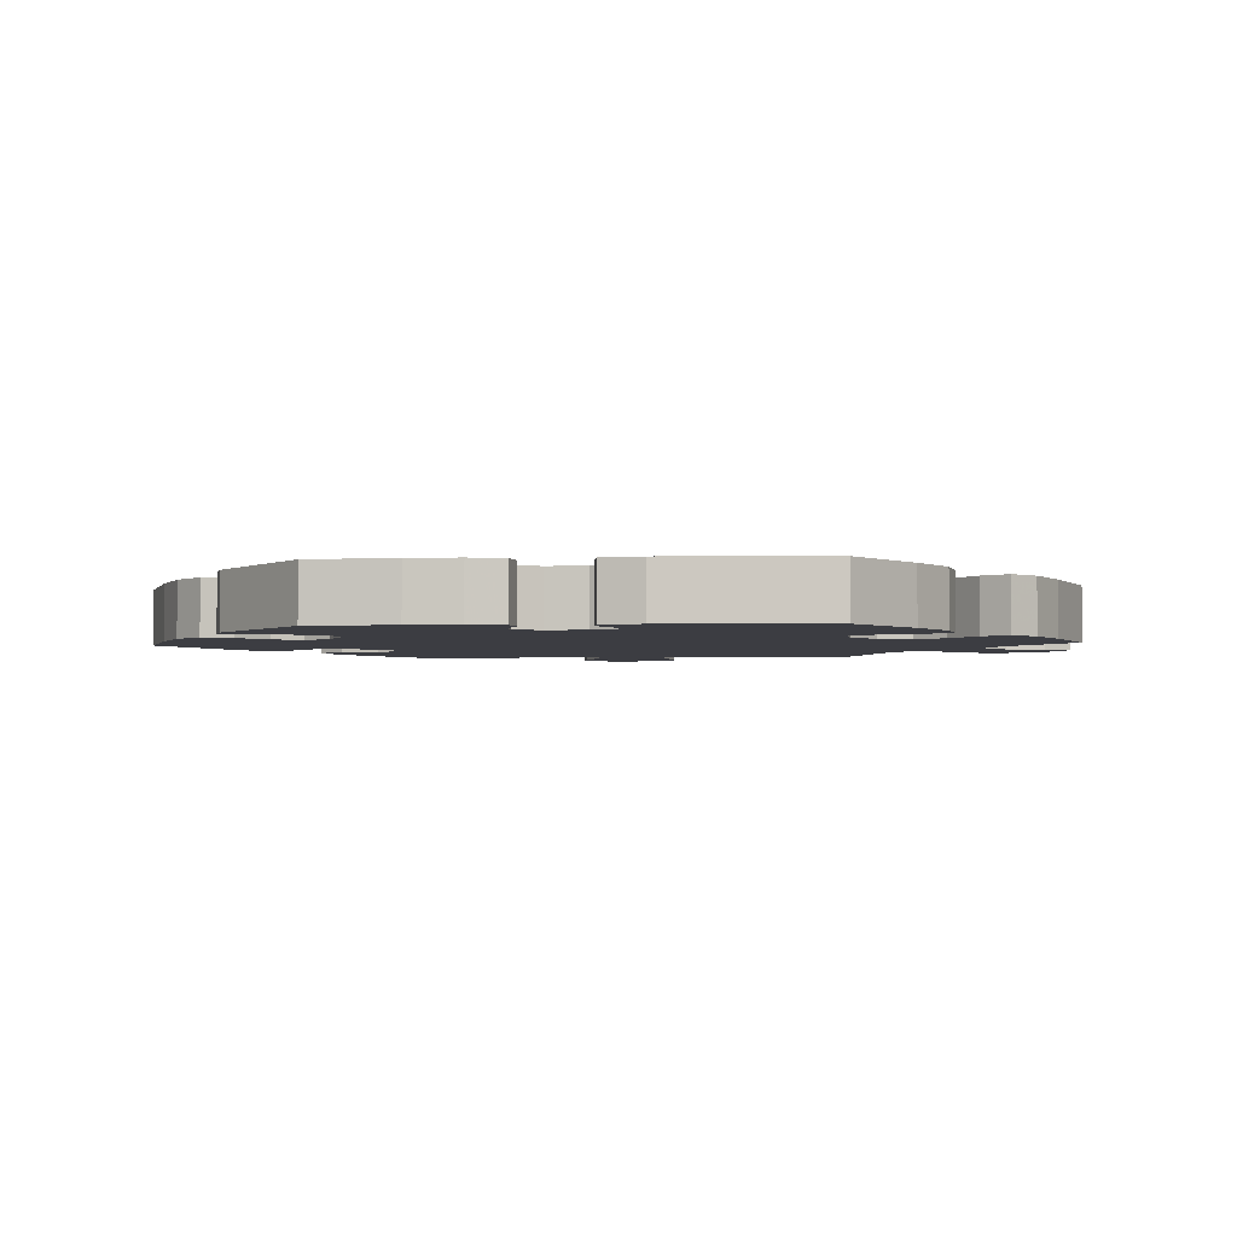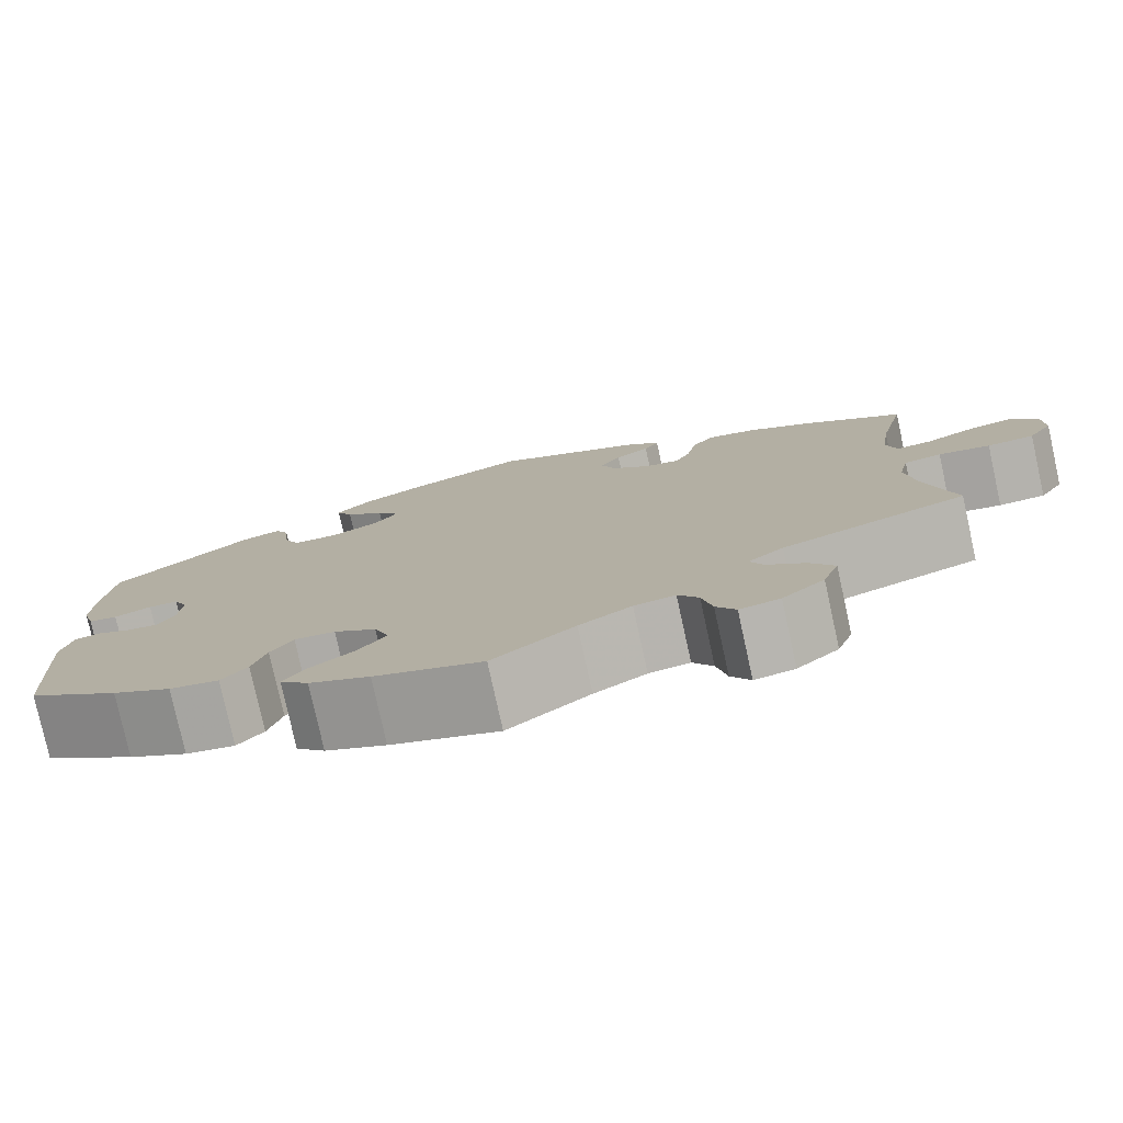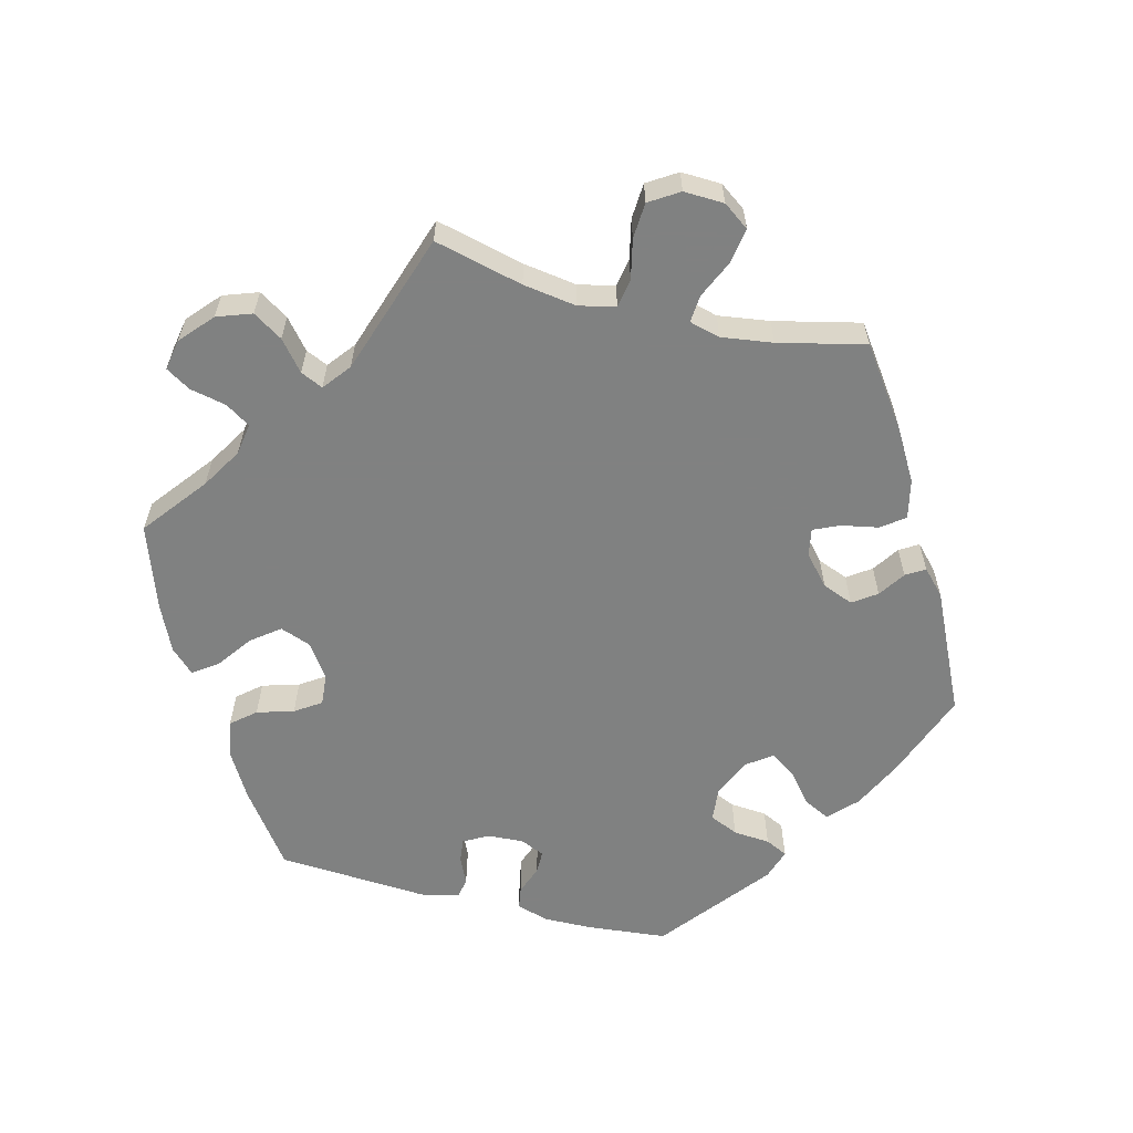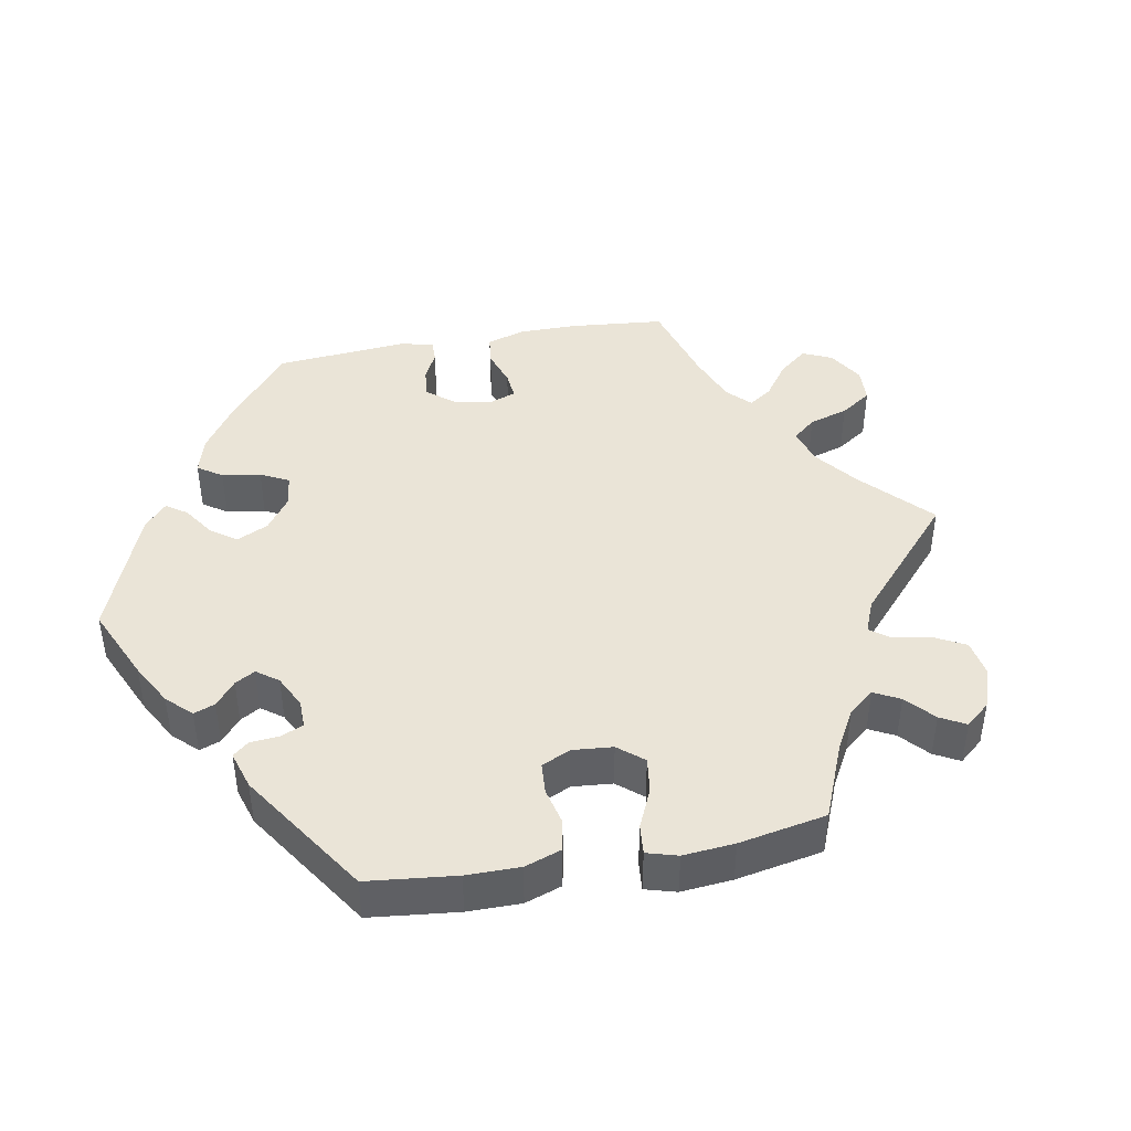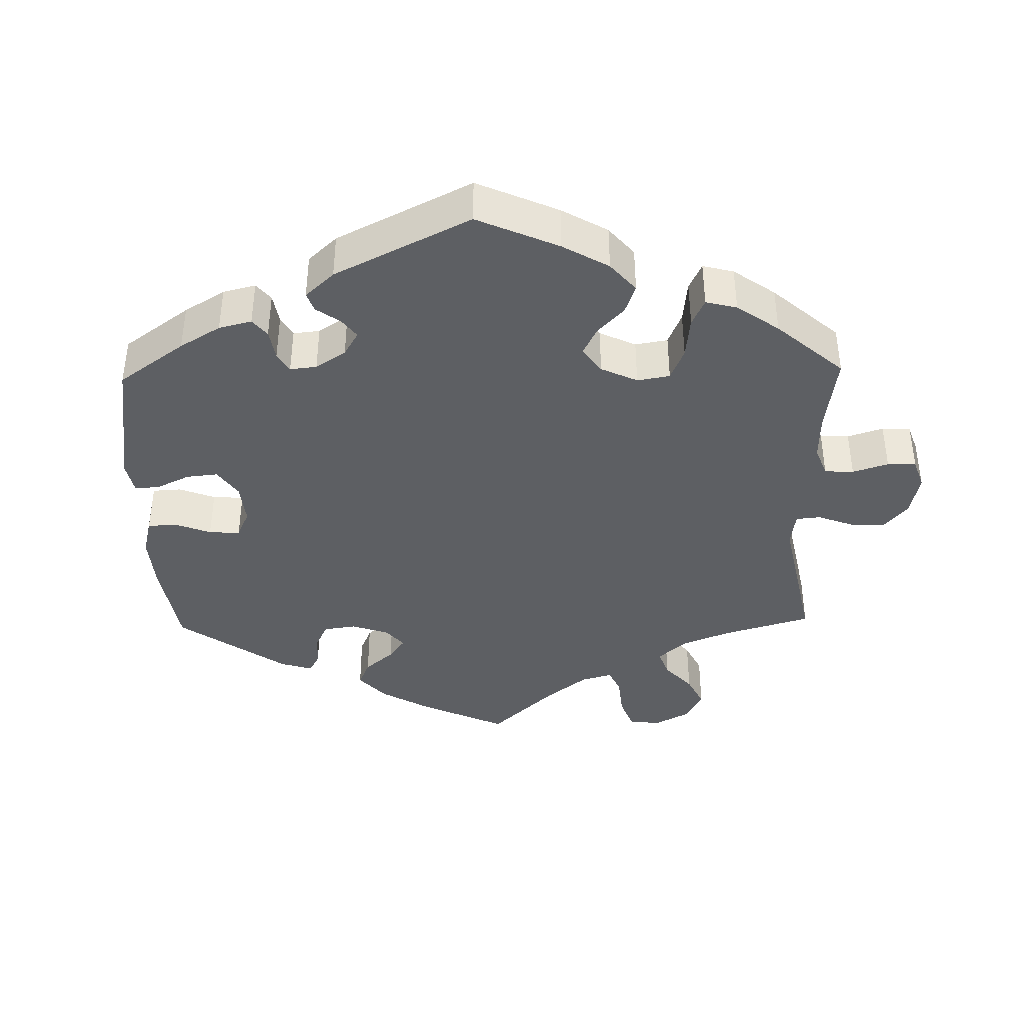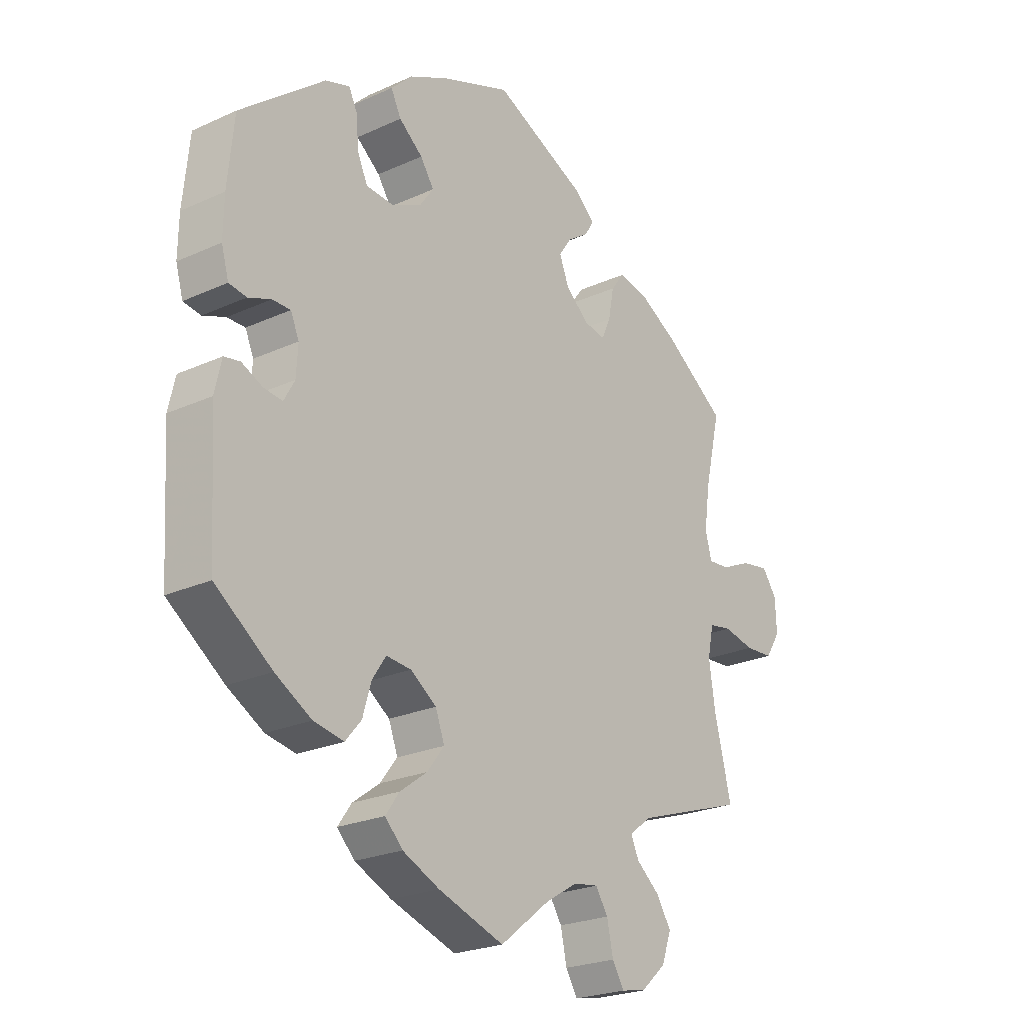
<metadata>
{"format":"obj","ext":"obj","renderer":"f3d","projection":"perspective","resolution":1024,"background":"white","views":[{"elev":-2.9,"azim":94.5,"up":"+Y"},{"elev":-78.5,"azim":-167.6,"up":"+Z"},{"elev":-60.3,"azim":-104.3,"up":"+Y"},{"elev":43.6,"azim":139.7,"up":"+Y"},{"elev":-39.8,"azim":121.3,"up":"+Y"},{"elev":-23.7,"azim":127.3,"up":"+Z"}]}
</metadata>
<code>
v 0.121 0.07 0.532
v 0.191 0.07 0.498
v 0.229 0.07 0.461
v 0.211 0.07 0.425
v 0.169 0.07 0.391
v 0.145 0.07 0.355
v 0.17 0.07 0.32
v 0.223 0.07 0.296
v 0.271 0.07 0.3
v 0.289 0.07 0.34
v 0.293 0.07 0.391
v 0.308 0.07 0.422
v 0.351 0.07 0.408
v 0.5 0.07 0.289
v 0.511 0.07 0.177
v 0.512 0.07 0.111
v 0.499 0.07 0.066
v 0.468 0.07 0.061
v 0.428 0.07 0.076
v 0.396 0.07 0.076
v 0.381 0.07 0.042
v 0.384 0.07 -0.008
v 0.403 0.07 -0.042
v 0.436 0.07 -0.038
v 0.473 0.07 -0.021
v 0.501 0.07 -0.026
v 0.513 0.07 -0.079
v 0.5 0.07 -0.289
v 0.4 0.07 -0.362
v 0.336 0.07 -0.399
v 0.283 0.07 -0.409
v 0.255 0.07 -0.376
v 0.24 0.07 -0.325
v 0.216 0.07 -0.289
v 0.172 0.07 -0.293
v 0.126 0.07 -0.325
v 0.11 0.07 -0.368
v 0.14 0.07 -0.407
v 0.188 0.07 -0.442
v 0.212 0.07 -0.476
v 0.181 0.07 -0.508
v 0.116 0.07 -0.538
v 0 0.07 -0.578
v -0.088 0.07 -0.509
v -0.144 0.07 -0.475
v -0.188 0.07 -0.468
v -0.21 0.07 -0.502
v -0.221 0.07 -0.553
v -0.242 0.07 -0.587
v -0.285 0.07 -0.579
v -0.33 0.07 -0.539
v -0.347 0.07 -0.491
v -0.321 0.07 -0.45
v -0.28 0.07 -0.416
v -0.266 0.07 -0.385
v -0.304 0.07 -0.355
v -0.501 0.07 -0.289
v -0.471 0.07 -0.166
v -0.46 0.07 -0.092
v -0.471 0.07 -0.041
v -0.511 0.07 -0.034
v -0.566 0.07 -0.046
v -0.616 0.07 -0.043
v -0.642 0.07 -0.002
v -0.64 0.07 0.054
v -0.614 0.07 0.09
v -0.565 0.07 0.082
v -0.512 0.07 0.058
v -0.474 0.07 0.055
v -0.463 0.07 0.098
v -0.473 0.07 0.169
v -0.501 0.07 0.289
v -0.394 0.07 0.365
v -0.325 0.07 0.405
v -0.271 0.07 0.417
v -0.247 0.07 0.385
v -0.237 0.07 0.333
v -0.221 0.07 0.298
v -0.183 0.07 0.305
v -0.142 0.07 0.341
v -0.125 0.07 0.384
v -0.148 0.07 0.417
v -0.185 0.07 0.442
v -0.201 0.07 0.468
v -0.167 0.07 0.5
v -0.001 0.07 0.578
v 0.121 0 0.532
v 0.191 0 0.498
v 0.229 0 0.461
v 0.211 0 0.425
v 0.169 0 0.391
v 0.145 0 0.355
v 0.17 0 0.32
v 0.223 0 0.296
v 0.271 0 0.3
v 0.289 0 0.34
v 0.293 0 0.391
v 0.308 0 0.422
v 0.351 0 0.408
v 0.5 0 0.289
v 0.511 0 0.177
v 0.512 0 0.111
v 0.499 0 0.066
v 0.468 0 0.061
v 0.428 0 0.076
v 0.396 0 0.076
v 0.381 0 0.042
v 0.384 0 -0.008
v 0.403 0 -0.042
v 0.436 0 -0.038
v 0.473 0 -0.021
v 0.501 0 -0.026
v 0.513 0 -0.079
v 0.5 0 -0.289
v 0.4 0 -0.362
v 0.336 0 -0.399
v 0.283 0 -0.409
v 0.255 0 -0.376
v 0.24 0 -0.325
v 0.216 0 -0.289
v 0.172 0 -0.293
v 0.126 0 -0.325
v 0.11 0 -0.368
v 0.14 0 -0.407
v 0.188 0 -0.442
v 0.212 0 -0.476
v 0.181 0 -0.508
v 0.116 0 -0.538
v 0 0 -0.578
v -0.088 0 -0.509
v -0.144 0 -0.475
v -0.188 0 -0.468
v -0.21 0 -0.502
v -0.221 0 -0.553
v -0.242 0 -0.587
v -0.285 0 -0.579
v -0.33 0 -0.539
v -0.347 0 -0.491
v -0.321 0 -0.45
v -0.28 0 -0.416
v -0.266 0 -0.385
v -0.304 0 -0.355
v -0.501 0 -0.289
v -0.471 0 -0.166
v -0.46 0 -0.092
v -0.471 0 -0.041
v -0.511 0 -0.034
v -0.566 0 -0.046
v -0.616 0 -0.043
v -0.642 0 -0.002
v -0.64 0 0.054
v -0.614 0 0.09
v -0.565 0 0.082
v -0.512 0 0.058
v -0.474 0 0.055
v -0.463 0 0.098
v -0.473 0 0.169
v -0.501 0 0.289
v -0.394 0 0.365
v -0.325 0 0.405
v -0.271 0 0.417
v -0.247 0 0.385
v -0.237 0 0.333
v -0.221 0 0.298
v -0.183 0 0.305
v -0.142 0 0.341
v -0.125 0 0.384
v -0.148 0 0.417
v -0.185 0 0.442
v -0.201 0 0.468
v -0.167 0 0.5
v -0.001 0 0.578
f 82 83 84 85
f 81 82 85 86
f 80 81 86 1
f 74 75 76 77
f 74 77 78
f 71 72 73 74
f 70 71 74 78
f 69 70 78 79
f 65 66 67 68
f 65 68 69
f 64 65 69
f 61 62 63 64
f 60 61 64 69
f 59 60 69 79
f 56 57 58
f 55 56 58 59
f 51 52 53 54
f 51 54 55
f 50 51 55
f 47 48 49 50
f 46 47 50 55
f 45 46 55 59
f 41 42 43 44
f 38 39 40 41
f 37 38 41 44
f 36 37 44 45
f 30 31 32 33
f 30 33 34
f 29 30 34
f 28 29 34
f 27 28 34
f 24 25 26 27
f 23 24 27 34
f 22 23 34 35
f 16 17 18 19
f 16 19 20
f 15 16 20
f 14 15 20
f 13 14 20
f 10 11 12 13
f 9 10 13 20
f 8 9 20 21
f 2 3 4 5
f 2 5 6
f 1 2 6
f 80 1 6
f 79 80 6 7
f 36 45 59 79
f 22 35 36 79
f 21 22 79
f 7 8 21 79
f 171 170 169 168
f 172 171 168 167
f 87 172 167 166
f 163 162 161 160
f 164 163 160
f 160 159 158 157
f 164 160 157 156
f 165 164 156 155
f 154 153 152 151
f 155 154 151
f 155 151 150
f 150 149 148 147
f 155 150 147 146
f 165 155 146 145
f 144 143 142
f 145 144 142 141
f 140 139 138 137
f 141 140 137
f 141 137 136
f 136 135 134 133
f 141 136 133 132
f 145 141 132 131
f 130 129 128 127
f 127 126 125 124
f 130 127 124 123
f 131 130 123 122
f 119 118 117 116
f 120 119 116
f 120 116 115
f 120 115 114
f 120 114 113
f 113 112 111 110
f 120 113 110 109
f 121 120 109 108
f 105 104 103 102
f 106 105 102
f 106 102 101
f 106 101 100
f 106 100 99
f 99 98 97 96
f 106 99 96 95
f 107 106 95 94
f 91 90 89 88
f 92 91 88
f 92 88 87
f 92 87 166
f 93 92 166 165
f 165 145 131 122
f 165 122 121 108
f 165 108 107
f 165 107 94 93
f 1 87 88 2
f 2 88 89 3
f 3 89 90 4
f 4 90 91 5
f 5 91 92 6
f 6 92 93 7
f 7 93 94 8
f 8 94 95 9
f 9 95 96 10
f 10 96 97 11
f 11 97 98 12
f 12 98 99 13
f 13 99 100 14
f 14 100 101 15
f 15 101 102 16
f 16 102 103 17
f 17 103 104 18
f 18 104 105 19
f 19 105 106 20
f 20 106 107 21
f 21 107 108 22
f 22 108 109 23
f 23 109 110 24
f 24 110 111 25
f 25 111 112 26
f 26 112 113 27
f 27 113 114 28
f 28 114 115 29
f 29 115 116 30
f 30 116 117 31
f 31 117 118 32
f 32 118 119 33
f 33 119 120 34
f 34 120 121 35
f 35 121 122 36
f 36 122 123 37
f 37 123 124 38
f 38 124 125 39
f 39 125 126 40
f 40 126 127 41
f 41 127 128 42
f 42 128 129 43
f 43 129 130 44
f 44 130 131 45
f 45 131 132 46
f 46 132 133 47
f 47 133 134 48
f 48 134 135 49
f 49 135 136 50
f 50 136 137 51
f 51 137 138 52
f 52 138 139 53
f 53 139 140 54
f 54 140 141 55
f 55 141 142 56
f 56 142 143 57
f 57 143 144 58
f 58 144 145 59
f 59 145 146 60
f 60 146 147 61
f 61 147 148 62
f 62 148 149 63
f 63 149 150 64
f 64 150 151 65
f 65 151 152 66
f 66 152 153 67
f 67 153 154 68
f 68 154 155 69
f 69 155 156 70
f 70 156 157 71
f 71 157 158 72
f 72 158 159 73
f 73 159 160 74
f 74 160 161 75
f 75 161 162 76
f 76 162 163 77
f 77 163 164 78
f 78 164 165 79
f 79 165 166 80
f 80 166 167 81
f 81 167 168 82
f 82 168 169 83
f 83 169 170 84
f 84 170 171 85
f 85 171 172 86
f 86 172 87 1

</code>
